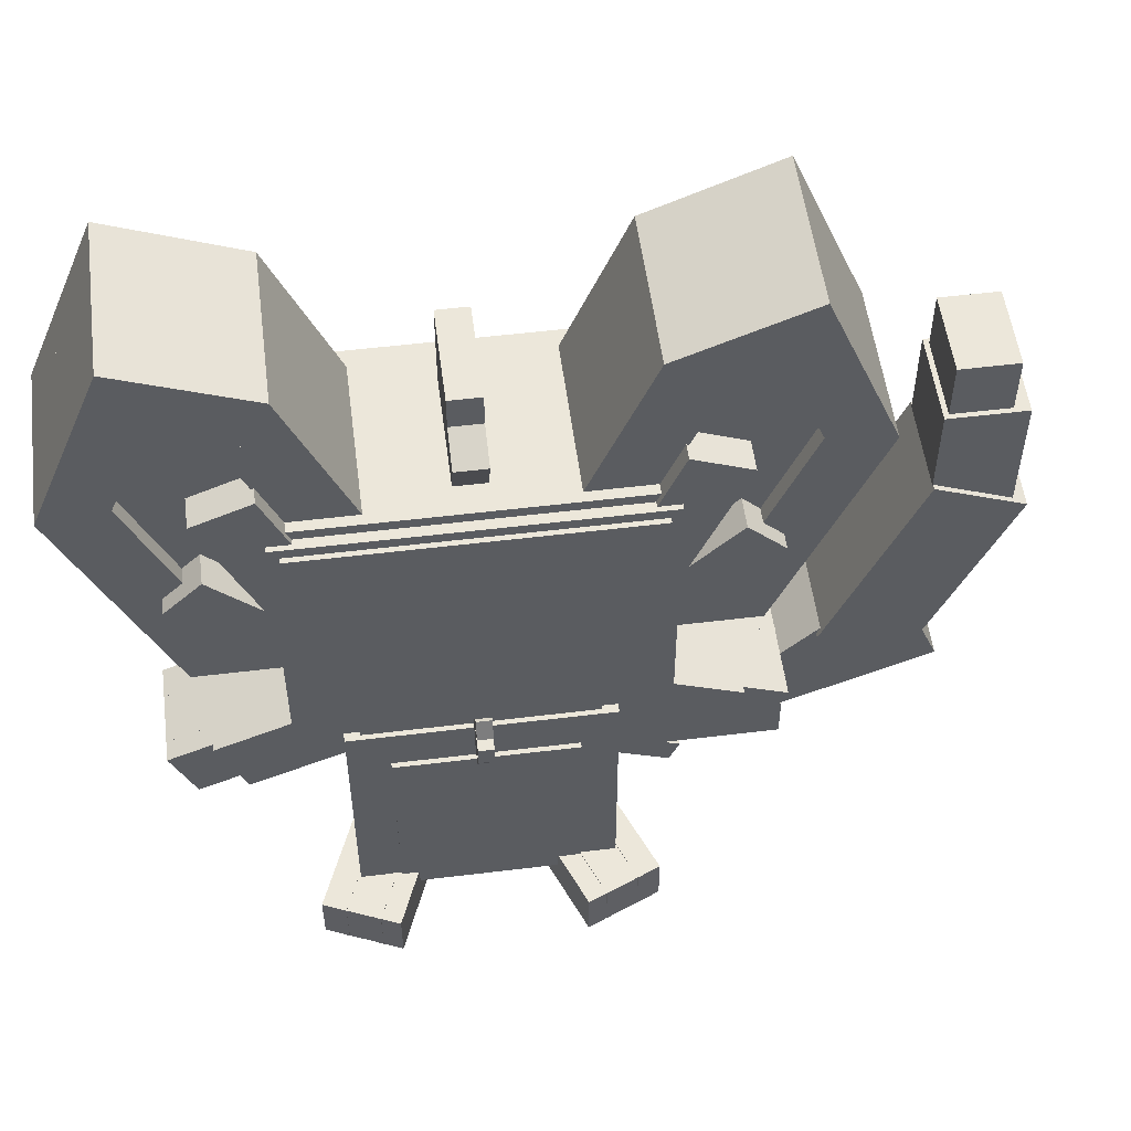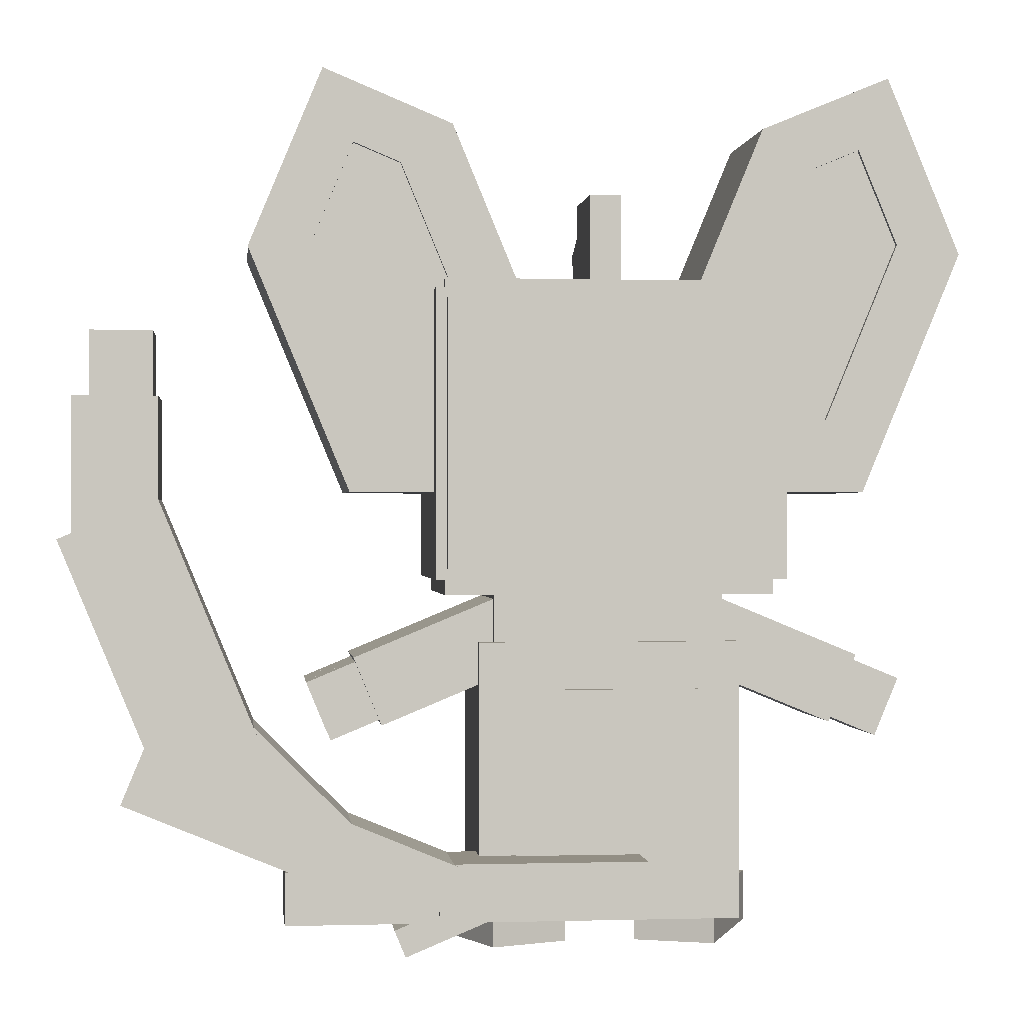
<metadata>
{"format":"obj","ext":"obj","renderer":"f3d","projection":"perspective","resolution":1024,"background":"white","views":[{"elev":53.9,"azim":172.6,"up":"+Y"},{"elev":-0.2,"azim":-6.3,"up":"+Y"}]}
</metadata>
<code>
o cube
v 2.5 -2.4 2
v 2.5 -2.4 -1
v 2.5 -7.7 2
v 2.5 -7.7 -1
v -2.5 -2.4 -1
v -2.5 -2.4 2
v -2.5 -7.7 -1
v -2.5 -7.7 2
f 1 3 2
f 3 4 2
f 5 7 6
f 7 8 6
f 5 6 2
f 6 1 2
f 8 7 3
f 7 4 3
f 6 8 1
f 8 3 1
f 2 4 5
f 4 7 5
o cube
v 2.2 -1.4 1.9
v 2.2 -1.4 -0.9
v 2.2 -2.4 1.9
v 2.2 -2.4 -0.9
v -2.2 -1.4 -0.9
v -2.2 -1.4 1.9
v -2.2 -2.4 -0.9
v -2.2 -2.4 1.9
f 9 11 10
f 11 12 10
f 13 15 14
f 15 16 14
f 13 14 10
f 14 9 10
f 16 15 11
f 15 12 11
f 14 16 9
f 16 11 9
f 10 12 13
f 12 15 13
o cube
v 1.7 -3.3 2.1
v 1.7 -3.3 -1.1
v 1.7 -7.2 2.1
v 1.7 -7.2 -1.1
v -1.8 -3.3 -1.1
v -1.8 -3.3 2.1
v -1.8 -7.2 -1.1
v -1.8 -7.2 2.1
f 17 19 18
f 19 20 18
f 21 23 22
f 23 24 22
f 21 22 18
f 22 17 18
f 24 23 19
f 23 20 19
f 22 24 17
f 24 19 17
f 18 20 21
f 20 23 21
o cube
v 0.15 -2.358 0.5089
v 0.15 -1.555 -1.431
v 0.15 -2.728 0.3558
v 0.15 -1.924 -1.584
v -0.15 -1.555 -1.431
v -0.15 -2.358 0.5089
v -0.15 -1.924 -1.584
v -0.15 -2.728 0.3558
f 25 27 26
f 27 28 26
f 29 31 30
f 31 32 30
f 29 30 26
f 30 25 26
f 32 31 27
f 31 28 27
f 30 32 25
f 32 27 25
f 26 28 29
f 28 31 29
o cube
v 0.15 -2.1 0.4
v 0.15 -2.1 -1.7
v 0.15 -2.5 0.4
v 0.15 -2.5 -1.7
v -0.15 -2.1 -1.7
v -0.15 -2.1 0.4
v -0.15 -2.5 -1.7
v -0.15 -2.5 0.4
f 33 35 34
f 35 36 34
f 37 39 38
f 39 40 38
f 37 38 34
f 38 33 34
f 40 39 35
f 39 36 35
f 38 40 33
f 40 35 33
f 34 36 37
f 36 39 37
o cube
v 0.15 -1.826 0.3848
v 0.15 -2.63 -1.555
v 0.15 -2.196 0.5378
v 0.15 -2.999 -1.402
v -0.15 -2.63 -1.555
v -0.15 -1.826 0.3848
v -0.15 -2.999 -1.402
v -0.15 -2.196 0.5378
f 41 43 42
f 43 44 42
f 45 47 46
f 47 48 46
f 45 46 42
f 46 41 42
f 48 47 43
f 47 44 43
f 46 48 41
f 48 43 41
f 42 44 45
f 44 47 45
o cube
v -2 -1.5 1.7
v -2 -1.5 -0.7
v -1.464 -2.793 1.7
v -1.464 -2.793 -0.7
v -4.864 -2.686 -0.7
v -4.864 -2.686 1.7
v -4.328 -3.98 -0.7
v -4.328 -3.98 1.7
f 49 51 50
f 51 52 50
f 53 55 54
f 55 56 54
f 53 54 50
f 54 49 50
f 56 55 51
f 55 52 51
f 54 56 49
f 56 51 49
f 50 52 53
f 52 55 53
o cube
v 5.756 -3.163 1
v 5.756 -3.163 0.9
v 5.335 -4.179 1
v 5.335 -4.179 0.9
v 5.017 -2.857 0.9
v 5.017 -2.857 1
v 4.596 -3.873 0.9
v 4.596 -3.873 1
f 57 59 58
f 59 60 58
f 61 63 62
f 63 64 62
f 61 62 58
f 62 57 58
f 64 63 59
f 63 60 59
f 62 64 57
f 64 59 57
f 58 60 61
f 60 63 61
o cube
v 5.756 -3.163 0
v 5.756 -3.163 -0.1
v 5.335 -4.179 0
v 5.335 -4.179 -0.1
v 5.017 -2.857 -0.1
v 5.017 -2.857 0
v 4.596 -3.873 -0.1
v 4.596 -3.873 0
f 65 67 66
f 67 68 66
f 69 71 70
f 71 72 70
f 69 70 66
f 70 65 66
f 72 71 67
f 71 68 67
f 70 72 65
f 72 67 65
f 66 68 69
f 68 71 69
o cube
v 5.75 -3.161 1.5
v 5.75 -3.161 -0.5
v 5.29 -4.27 1.5
v 5.29 -4.27 -0.5
v 4.826 -2.779 -0.5
v 4.826 -2.779 1.5
v 4.367 -3.887 -0.5
v 4.367 -3.887 1.5
f 73 75 74
f 75 76 74
f 77 79 78
f 79 80 78
f 77 78 74
f 78 73 74
f 80 79 75
f 79 76 75
f 78 80 73
f 80 75 73
f 74 76 77
f 76 79 77
o cube
v 4.864 -2.686 1.7
v 4.864 -2.686 -0.7
v 4.328 -3.98 1.7
v 4.328 -3.98 -0.7
v 2 -1.5 -0.7
v 2 -1.5 1.7
v 1.464 -2.793 -0.7
v 1.464 -2.793 1.7
f 81 83 82
f 83 84 82
f 85 87 86
f 87 88 86
f 85 86 82
f 86 81 82
f 88 87 83
f 87 84 83
f 86 88 81
f 88 83 81
f 82 84 85
f 84 87 85
o cube
v -0.6776 -7.309 0.6448
v -1.826 -7.309 -2.127
v -0.6776 -8.309 0.6448
v -1.826 -8.309 -2.127
v -3.304 -7.309 -1.515
v -2.156 -7.309 1.257
v -3.304 -8.309 -1.515
v -2.156 -8.309 1.257
f 89 91 90
f 91 92 90
f 93 95 94
f 95 96 94
f 93 94 90
f 94 89 90
f 96 95 91
f 95 92 91
f 94 96 89
f 96 91 89
f 90 92 93
f 92 95 93
o cube
v -4.826 -2.779 1.5
v -4.826 -2.779 -0.5
v -4.367 -3.887 1.5
v -4.367 -3.887 -0.5
v -5.75 -3.161 -0.5
v -5.75 -3.161 1.5
v -5.29 -4.27 -0.5
v -5.29 -4.27 1.5
f 97 99 98
f 99 100 98
f 101 103 102
f 103 104 102
f 101 102 98
f 102 97 98
f 104 103 99
f 103 100 99
f 102 104 97
f 104 99 97
f 98 100 101
f 100 103 101
o cube
v -5.017 -2.857 0
v -5.017 -2.857 -0.1
v -4.596 -3.873 0
v -4.596 -3.873 -0.1
v -5.756 -3.163 -0.1
v -5.756 -3.163 0
v -5.335 -4.179 -0.1
v -5.335 -4.179 0
f 105 107 106
f 107 108 106
f 109 111 110
f 111 112 110
f 109 110 106
f 110 105 106
f 112 111 107
f 111 108 107
f 110 112 105
f 112 107 105
f 106 108 109
f 108 111 109
o cube
v -5.017 -2.857 1
v -5.017 -2.857 0.9
v -4.596 -3.873 1
v -4.596 -3.873 0.9
v -5.756 -3.163 0.9
v -5.756 -3.163 1
v -5.335 -4.179 0.9
v -5.335 -4.179 1
f 113 115 114
f 115 116 114
f 117 119 118
f 119 120 118
f 117 118 114
f 118 113 114
f 120 119 115
f 119 116 115
f 118 120 113
f 120 115 113
f 114 116 117
f 116 119 117
o cube
v -1.587 -7.3 -0.5048
v -2.199 -7.3 -1.983
v -1.587 -8.3 -0.5048
v -2.199 -8.3 -1.983
v -2.291 -7.3 -1.945
v -1.679 -7.3 -0.4665
v -2.291 -8.3 -1.945
v -1.679 -8.3 -0.4665
f 121 123 122
f 123 124 122
f 125 127 126
f 127 128 126
f 125 126 122
f 126 121 122
f 128 127 123
f 127 124 123
f 126 128 121
f 128 123 121
f 122 124 125
f 124 127 125
o cube
v -2.233 -7.3 -0.2369
v -2.846 -7.3 -1.715
v -2.233 -8.3 -0.2369
v -2.846 -8.3 -1.715
v -2.938 -7.3 -1.677
v -2.326 -7.3 -0.1987
v -2.938 -8.3 -1.677
v -2.326 -8.3 -0.1987
f 129 131 130
f 131 132 130
f 133 135 134
f 135 136 134
f 133 134 130
f 134 129 130
f 136 135 131
f 135 132 131
f 134 136 129
f 136 131 129
f 130 132 133
f 132 135 133
o cube
v 2.156 -7.309 1.257
v 3.304 -7.309 -1.515
v 2.156 -8.309 1.257
v 3.304 -8.309 -1.515
v 1.826 -7.309 -2.127
v 0.6776 -7.309 0.6448
v 1.826 -8.309 -2.127
v 0.6776 -8.309 0.6448
f 137 139 138
f 139 140 138
f 141 143 142
f 143 144 142
f 141 142 138
f 142 137 138
f 144 143 139
f 143 140 139
f 142 144 137
f 144 139 137
f 138 140 141
f 140 143 141
o cube
v 1.679 -7.3 -0.4665
v 2.291 -7.3 -1.945
v 1.679 -8.3 -0.4665
v 2.291 -8.3 -1.945
v 2.199 -7.3 -1.983
v 1.587 -7.3 -0.5048
v 2.199 -8.3 -1.983
v 1.587 -8.3 -0.5048
f 145 147 146
f 147 148 146
f 149 151 150
f 151 152 150
f 149 150 146
f 150 145 146
f 152 151 147
f 151 148 147
f 150 152 145
f 152 147 145
f 146 148 149
f 148 151 149
o cube
v 2.326 -7.3 -0.1987
v 2.938 -7.3 -1.677
v 2.326 -8.3 -0.1987
v 2.938 -8.3 -1.677
v 2.846 -7.3 -1.715
v 2.233 -7.3 -0.2369
v 2.846 -8.3 -1.715
v 2.233 -8.3 -0.2369
f 153 155 154
f 155 156 154
f 157 159 158
f 159 160 158
f 157 158 154
f 158 153 154
f 160 159 155
f 159 156 155
f 158 160 153
f 160 155 153
f 154 156 157
f 156 159 157
o cube
v 3.35 4.3 2.4
v 3.35 4.3 -1.6
v 3.35 -1.2 2.4
v 3.35 -1.2 -1.6
v -3.35 4.3 -1.6
v -3.35 4.3 2.4
v -3.35 -1.2 -1.6
v -3.35 -1.2 2.4
f 161 163 162
f 163 164 162
f 165 167 166
f 167 168 166
f 165 166 162
f 166 161 162
f 168 167 163
f 167 164 163
f 166 168 161
f 168 163 161
f 162 164 165
f 164 167 165
o cube
v 3.15 4.5 2.1
v 3.15 4.5 -1.4
v 3.15 -1.5 2.1
v 3.15 -1.5 -1.4
v -3.15 4.5 -1.4
v -3.15 4.5 2.1
v -3.15 -1.5 -1.4
v -3.15 -1.5 2.1
f 169 171 170
f 171 172 170
f 173 175 174
f 175 176 174
f 173 174 170
f 174 169 170
f 176 175 171
f 175 172 171
f 174 176 169
f 176 171 169
f 170 172 173
f 172 175 173
o cube
v 3.15 4.1 2.6
v 3.15 4.1 -1.7
v 3.15 -1 2.6
v 3.15 -1 -1.7
v -3.15 4.1 -1.7
v -3.15 4.1 2.6
v -3.15 -1 -1.7
v -3.15 -1 2.6
f 177 179 178
f 179 180 178
f 181 183 182
f 183 184 182
f 181 182 178
f 182 177 178
f 184 183 179
f 183 180 179
f 182 184 177
f 184 179 177
f 178 180 181
f 180 183 181
o cube
v 0.56 -6.44 3.1
v 0.56 -6.44 1.34
v 0.56 -7.38 3.1
v 0.56 -7.38 1.34
v -3.34 -6.44 1.34
v -3.34 -6.44 3.1
v -3.34 -7.38 1.34
v -3.34 -7.38 3.1
f 185 187 186
f 187 188 186
f 189 191 190
f 191 192 190
f 189 190 186
f 190 185 186
f 192 191 187
f 191 188 187
f 190 192 185
f 192 187 185
f 186 188 189
f 188 191 189
o cube
v -1.947 -6.74 3
v -1.947 -6.74 1.44
v -1.741 -7.239 3
v -1.741 -7.239 1.44
v -4.165 -7.659 1.44
v -4.165 -7.659 3
v -3.958 -8.158 1.44
v -3.958 -8.158 3
f 193 195 194
f 195 196 194
f 197 199 198
f 199 200 198
f 197 198 194
f 198 193 194
f 200 199 195
f 199 196 195
f 198 200 193
f 200 195 193
f 194 196 197
f 196 199 197
o cube
v -3.003 -6.467 3.2
v -3.003 -6.467 1.34
v -3.417 -7.465 3.2
v -3.417 -7.465 1.34
v -5.331 -5.503 1.34
v -5.331 -5.503 3.2
v -5.745 -6.5 1.34
v -5.745 -6.5 3.2
f 201 203 202
f 203 204 202
f 205 207 206
f 207 208 206
f 205 206 202
f 206 201 202
f 208 207 203
f 207 204 203
f 206 208 201
f 208 203 201
f 202 204 205
f 204 207 205
o cube
v -3.366 -6.539 3.1
v -3.366 -6.539 1.44
v -3.366 -7.519 3.1
v -3.366 -7.519 1.44
v -6.186 -6.539 1.44
v -6.186 -6.539 3.1
v -6.186 -7.519 1.44
v -6.186 -7.519 3.1
f 209 211 210
f 211 212 210
f 213 215 214
f 215 216 214
f 213 214 210
f 214 209 210
f 216 215 211
f 215 212 211
f 214 216 209
f 216 211 209
f 210 212 213
f 212 215 213
o cube
v -4.893 -5.725 3.24
v -4.893 -5.725 1.34
v -5.826 -6.658 3.24
v -5.826 -6.658 1.34
v -7.17 -3.448 1.34
v -7.17 -3.448 3.24
v -8.103 -4.382 1.34
v -8.103 -4.382 3.24
f 217 219 218
f 219 220 218
f 221 223 222
f 223 224 222
f 221 222 218
f 222 217 218
f 224 223 219
f 223 220 219
f 222 224 217
f 224 219 217
f 218 220 221
f 220 223 221
o cube
v -4.931 -5.817 3.1
v -4.931 -5.817 1.44
v -5.36 -6.852 3.1
v -5.36 -6.852 1.44
v -8.737 -4.241 1.44
v -8.737 -4.241 3.1
v -9.166 -5.276 1.44
v -9.166 -5.276 3.1
f 225 227 226
f 227 228 226
f 229 231 230
f 231 232 230
f 229 230 226
f 230 225 226
f 232 231 227
f 231 228 227
f 230 232 225
f 232 227 225
f 226 228 229
f 228 231 229
o cube
v -8.489 0.3256 3.3
v -8.489 0.3256 1.24
v -6.683 -4.035 3.3
v -6.683 -4.035 1.24
v -10.3 -0.4245 1.24
v -10.3 -0.4245 3.3
v -8.494 -4.785 1.24
v -8.494 -4.785 3.3
f 233 235 234
f 235 236 234
f 237 239 238
f 239 240 238
f 237 238 234
f 238 233 234
f 240 239 235
f 239 236 235
f 238 240 233
f 240 235 233
f 234 236 237
f 236 239 237
o cube
v -8.478 2.187 3.2
v -8.478 2.187 1.34
v -8.478 -0.4331 3.2
v -8.478 -0.4331 1.34
v -10.04 2.187 1.34
v -10.04 2.187 3.2
v -10.04 -0.4331 1.34
v -10.04 -0.4331 3.2
f 241 243 242
f 243 244 242
f 245 247 246
f 247 248 246
f 245 246 242
f 246 241 242
f 248 247 243
f 247 244 243
f 246 248 241
f 248 243 241
f 242 244 245
f 244 247 245
o cube
v -8.578 3.387 3.1
v -8.578 3.387 1.44
v -8.578 -0.2331 3.1
v -8.578 -0.2331 1.44
v -9.738 3.387 1.44
v -9.738 3.387 3.1
v -9.738 -0.2331 1.44
v -9.738 -0.2331 3.1
f 249 251 250
f 251 252 250
f 253 255 254
f 255 256 254
f 253 254 250
f 254 249 250
f 256 255 251
f 255 252 251
f 254 256 249
f 256 251 249
f 250 252 253
f 252 255 253
o cube
v -2.993 7.448 1.9
v -2.993 7.448 -1.2
v -0.888 2.367 1.9
v -0.888 2.367 -1.2
v -4.101 6.989 -1.2
v -4.101 6.989 1.9
v -1.997 1.907 -1.2
v -1.997 1.907 1.9
f 257 259 258
f 259 260 258
f 261 263 262
f 263 264 262
f 261 262 258
f 262 257 258
f 264 263 259
f 263 260 259
f 262 264 257
f 264 259 257
f 258 260 261
f 260 263 261
o cube
v -5.755 5.538 1.9
v -5.755 5.538 -1.2
v -3.842 0.9189 1.9
v -3.842 0.9189 -1.2
v -6.864 5.079 -1.2
v -6.864 5.079 1.9
v -4.951 0.4596 -1.2
v -4.951 0.4596 1.9
f 265 267 266
f 267 268 266
f 269 271 270
f 271 272 270
f 269 270 266
f 270 265 266
f 272 271 267
f 271 268 267
f 270 272 265
f 272 267 265
f 266 268 269
f 268 271 269
o cube
v -4.14 7.406 1.8
v -4.14 7.406 -0.9
v -1.882 1.955 1.8
v -1.882 1.955 -0.9
v -6.265 6.526 -0.9
v -6.265 6.526 1.8
v -4.007 1.075 -0.9
v -4.007 1.075 1.8
f 273 275 274
f 275 276 274
f 277 279 278
f 279 280 278
f 277 278 274
f 278 273 274
f 280 279 275
f 279 276 275
f 278 280 273
f 280 275 273
f 274 276 277
f 276 279 277
o cube
v -4.471 8.06 1.9
v -4.471 8.06 -1.2
v -5.875 4.67 1.9
v -5.875 4.67 -1.2
v -5.46 8.47 -1.2
v -5.46 8.47 1.9
v -6.864 5.079 -1.2
v -6.864 5.079 1.9
f 281 283 282
f 283 284 282
f 285 287 286
f 287 288 286
f 285 286 282
f 286 281 282
f 288 287 283
f 287 284 283
f 286 288 281
f 288 283 281
f 282 284 285
f 284 287 285
o cube
v -2.993 7.448 1.9
v -2.993 7.448 -1.2
v -3.402 6.459 1.9
v -3.402 6.459 -1.2
v -5.46 8.47 -1.2
v -5.46 8.47 1.9
v -5.869 7.481 -1.2
v -5.869 7.481 1.9
f 289 291 290
f 291 292 290
f 293 295 294
f 295 296 294
f 293 294 290
f 294 289 290
f 296 295 291
f 295 292 291
f 294 296 289
f 296 291 289
f 290 292 293
f 292 295 293
o cube
v -1.151 1.86 1.9
v -1.151 1.86 -1.2
v -1.151 0.4596 1.9
v -1.151 0.4596 -1.2
v -4.951 1.86 -1.2
v -4.951 1.86 1.9
v -4.951 0.4596 -1.2
v -4.951 0.4596 1.9
f 297 299 298
f 299 300 298
f 301 303 302
f 303 304 302
f 301 302 298
f 302 297 298
f 304 303 299
f 303 300 299
f 302 304 297
f 304 299 297
f 298 300 301
f 300 303 301
o cube
v 5.46 8.47 1.9
v 5.46 8.47 -1.2
v 5.869 7.481 1.9
v 5.869 7.481 -1.2
v 2.993 7.448 -1.2
v 2.993 7.448 1.9
v 3.402 6.459 -1.2
v 3.402 6.459 1.9
f 305 307 306
f 307 308 306
f 309 311 310
f 311 312 310
f 309 310 306
f 310 305 306
f 312 311 307
f 311 308 307
f 310 312 305
f 312 307 305
f 306 308 309
f 308 311 309
o cube
v 5.46 8.47 1.9
v 5.46 8.47 -1.2
v 6.864 5.079 1.9
v 6.864 5.079 -1.2
v 4.471 8.06 -1.2
v 4.471 8.06 1.9
v 5.875 4.67 -1.2
v 5.875 4.67 1.9
f 313 315 314
f 315 316 314
f 317 319 318
f 319 320 318
f 317 318 314
f 318 313 314
f 320 319 315
f 319 316 315
f 318 320 313
f 320 315 313
f 314 316 317
f 316 319 317
o cube
v 6.864 5.079 1.9
v 6.864 5.079 -1.2
v 4.951 0.4596 1.9
v 4.951 0.4596 -1.2
v 5.755 5.538 -1.2
v 5.755 5.538 1.9
v 3.842 0.9189 -1.2
v 3.842 0.9189 1.9
f 321 323 322
f 323 324 322
f 325 327 326
f 327 328 326
f 325 326 322
f 326 321 322
f 328 327 323
f 327 324 323
f 326 328 321
f 328 323 321
f 322 324 325
f 324 327 325
o cube
v 4.101 6.989 1.9
v 4.101 6.989 -1.2
v 1.997 1.907 1.9
v 1.997 1.907 -1.2
v 2.993 7.448 -1.2
v 2.993 7.448 1.9
v 0.888 2.367 -1.2
v 0.888 2.367 1.9
f 329 331 330
f 331 332 330
f 333 335 334
f 335 336 334
f 333 334 330
f 334 329 330
f 336 335 331
f 335 332 331
f 334 336 329
f 336 331 329
f 330 332 333
f 332 335 333
o cube
v 6.265 6.526 1.8
v 6.265 6.526 -0.9
v 4.007 1.075 1.8
v 4.007 1.075 -0.9
v 4.14 7.406 -0.9
v 4.14 7.406 1.8
v 1.882 1.955 -0.9
v 1.882 1.955 1.8
f 337 339 338
f 339 340 338
f 341 343 342
f 343 344 342
f 341 342 338
f 342 337 338
f 344 343 339
f 343 340 339
f 342 344 337
f 344 339 337
f 338 340 341
f 340 343 341
o cube
v 4.951 1.86 1.9
v 4.951 1.86 -1.2
v 4.951 0.4596 1.9
v 4.951 0.4596 -1.2
v 1.151 1.86 -1.2
v 1.151 1.86 1.9
v 1.151 0.4596 -1.2
v 1.151 0.4596 1.9
f 345 347 346
f 347 348 346
f 349 351 350
f 351 352 350
f 349 350 346
f 350 345 346
f 352 351 347
f 351 348 347
f 350 352 345
f 352 347 345
f 346 348 349
f 348 351 349
o cube
v 2.65 2.6 -0.42
v 2.65 2.6 -1.72
v 2.65 -0.5 -0.42
v 2.65 -0.5 -1.72
v 0 2.6 -1.72
v 0 2.6 -0.42
v 0 -0.5 -1.72
v 0 -0.5 -0.42
f 354 356 357
f 356 359 357
o cube
v 0 2.6 -0.42
v 0 2.6 -1.72
v 0 -0.5 -0.42
v 0 -0.5 -1.72
v -2.65 2.6 -1.72
v -2.65 2.6 -0.42
v -2.65 -0.5 -1.72
v -2.65 -0.5 -0.42
f 362 364 365
f 364 367 365
o cube
v 0.3 6.2 1.45
v 0.3 6.2 -0.45
v 0.3 4 1.45
v 0.3 4 -0.45
v -0.3 6.2 -0.45
v -0.3 6.2 1.45
v -0.3 4 -0.45
v -0.3 4 1.45
f 369 371 370
f 371 372 370
f 373 375 374
f 375 376 374
f 373 374 370
f 374 369 370
f 376 375 371
f 375 372 371
f 374 376 369
f 376 371 369
f 370 372 373
f 372 375 373
o cube
v 0.3 5.838 0.2463
v 0.3 5.264 -1.14
v 0.3 4.36 0.8586
v 0.3 3.786 -0.5273
v -0.3 5.264 -1.14
v -0.3 5.838 0.2463
v -0.3 3.786 -0.5273
v -0.3 4.36 0.8586
f 377 379 378
f 379 380 378
f 381 383 382
f 383 384 382
f 381 382 378
f 382 377 378
f 384 383 379
f 383 380 379
f 382 384 377
f 384 379 377
f 378 380 381
f 380 383 381
o cube
v 5.15 2.792 0.1
v 5.15 2.792 -1.5
v 3.311 0.9539 0.1
v 3.311 0.9539 -1.5
v 4.442 3.5 -1.5
v 4.442 3.5 0.1
v 2.604 1.661 -1.5
v 2.604 1.661 0.1
f 385 387 386
f 387 388 386
f 389 391 390
f 391 392 390
f 389 390 386
f 390 385 386
f 392 391 387
f 391 388 387
f 390 392 385
f 392 387 385
f 386 388 389
f 388 391 389
o cube
v 4.513 4.992 0.1
v 4.513 4.992 -1.5
v 3.288 2.035 0.1
v 3.288 2.035 -1.5
v 3.404 5.451 -1.5
v 3.404 5.451 0.1
v 2.18 2.494 -1.5
v 2.18 2.494 0.1
f 393 395 394
f 395 396 394
f 397 399 398
f 399 400 398
f 397 398 394
f 398 393 394
f 400 399 395
f 399 396 395
f 398 400 393
f 400 395 393
f 394 396 397
f 396 399 397
o cube
v -4.442 3.5 0.1
v -4.442 3.5 -1.5
v -2.604 1.661 0.1
v -2.604 1.661 -1.5
v -5.15 2.792 -1.5
v -5.15 2.792 0.1
v -3.311 0.9539 -1.5
v -3.311 0.9539 0.1
f 401 403 402
f 403 404 402
f 405 407 406
f 407 408 406
f 405 406 402
f 406 401 402
f 408 407 403
f 407 404 403
f 406 408 401
f 408 403 401
f 402 404 405
f 404 407 405
o cube
v -3.404 5.451 0.1
v -3.404 5.451 -1.5
v -2.18 2.494 0.1
v -2.18 2.494 -1.5
v -4.513 4.992 -1.5
v -4.513 4.992 0.1
v -3.288 2.035 -1.5
v -3.288 2.035 0.1
f 409 411 410
f 411 412 410
f 413 415 414
f 415 416 414
f 413 414 410
f 414 409 410
f 416 415 411
f 415 412 411
f 414 416 409
f 416 411 409
f 410 412 413
f 412 415 413

</code>
